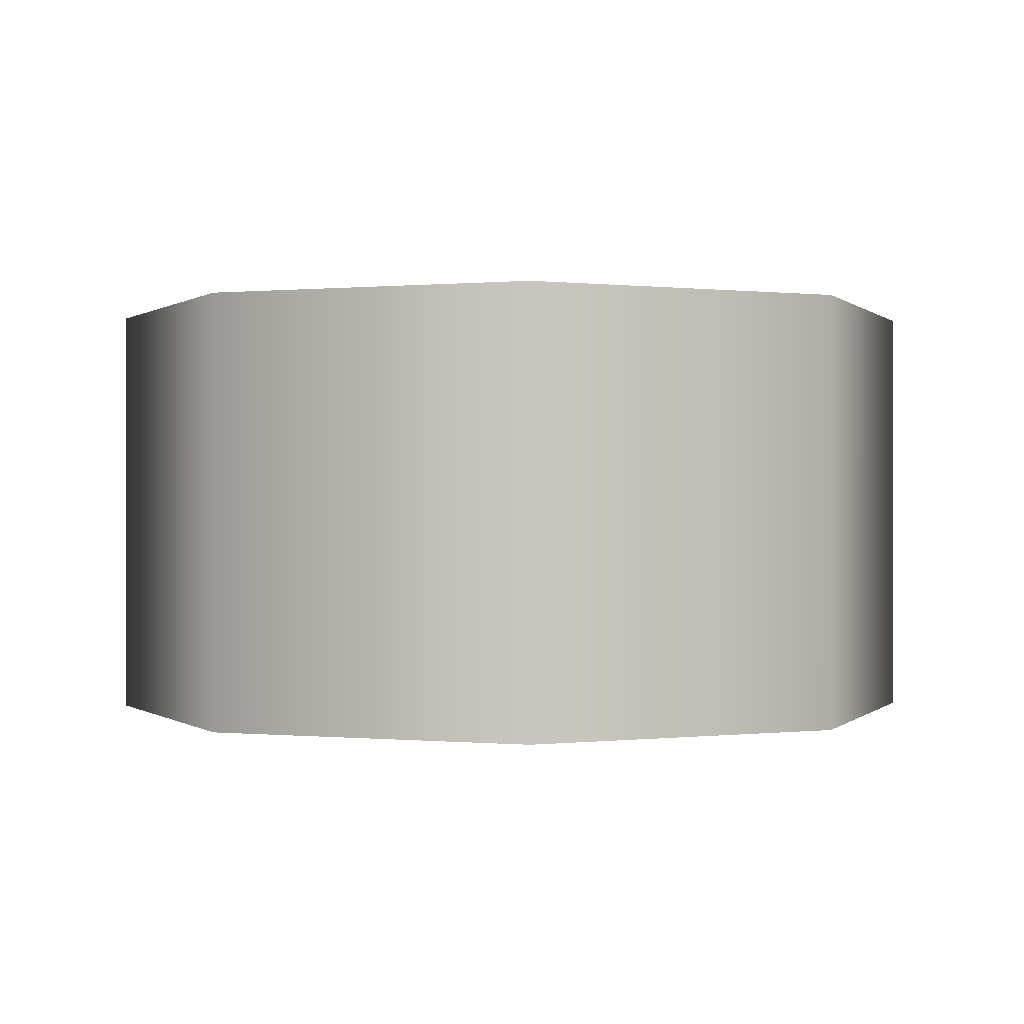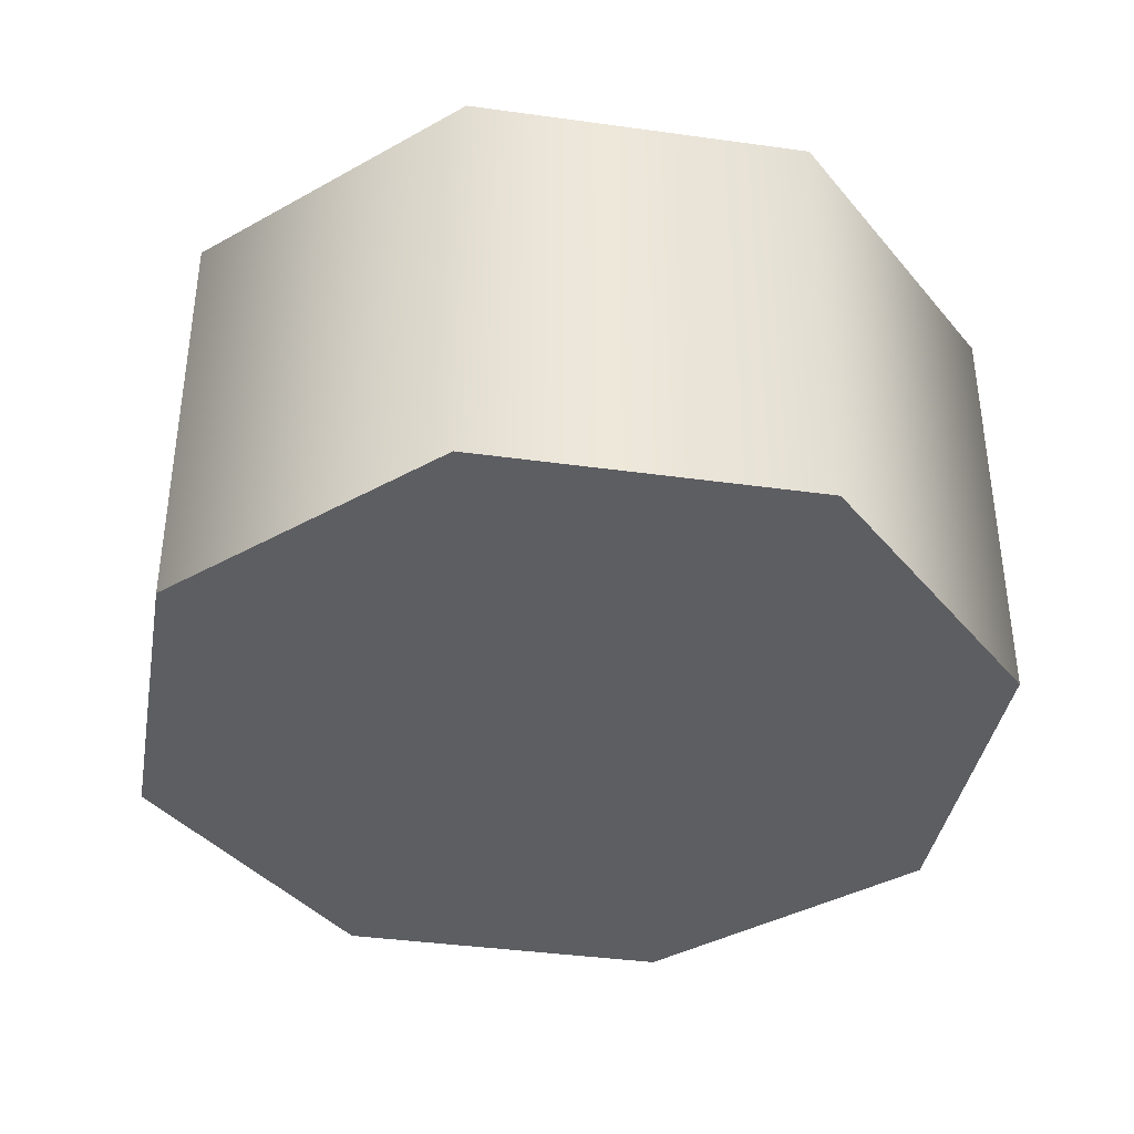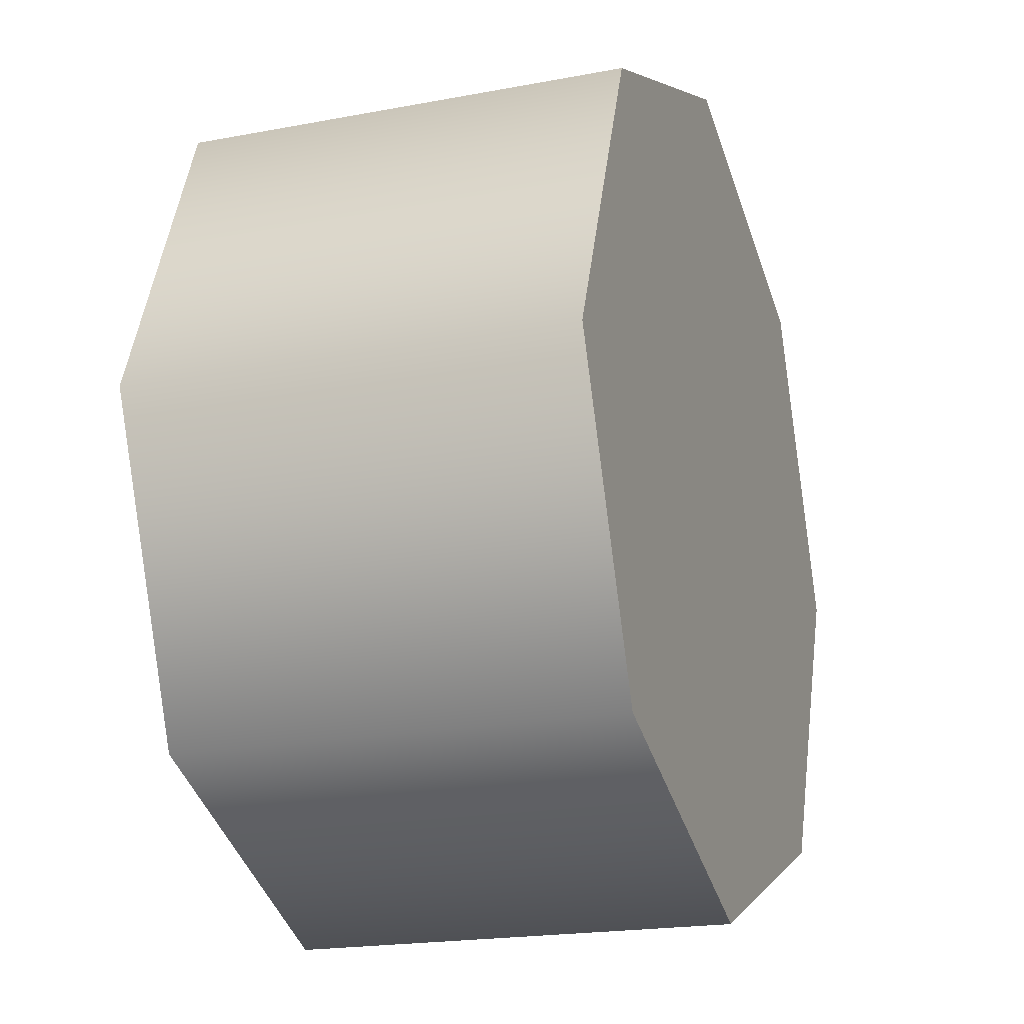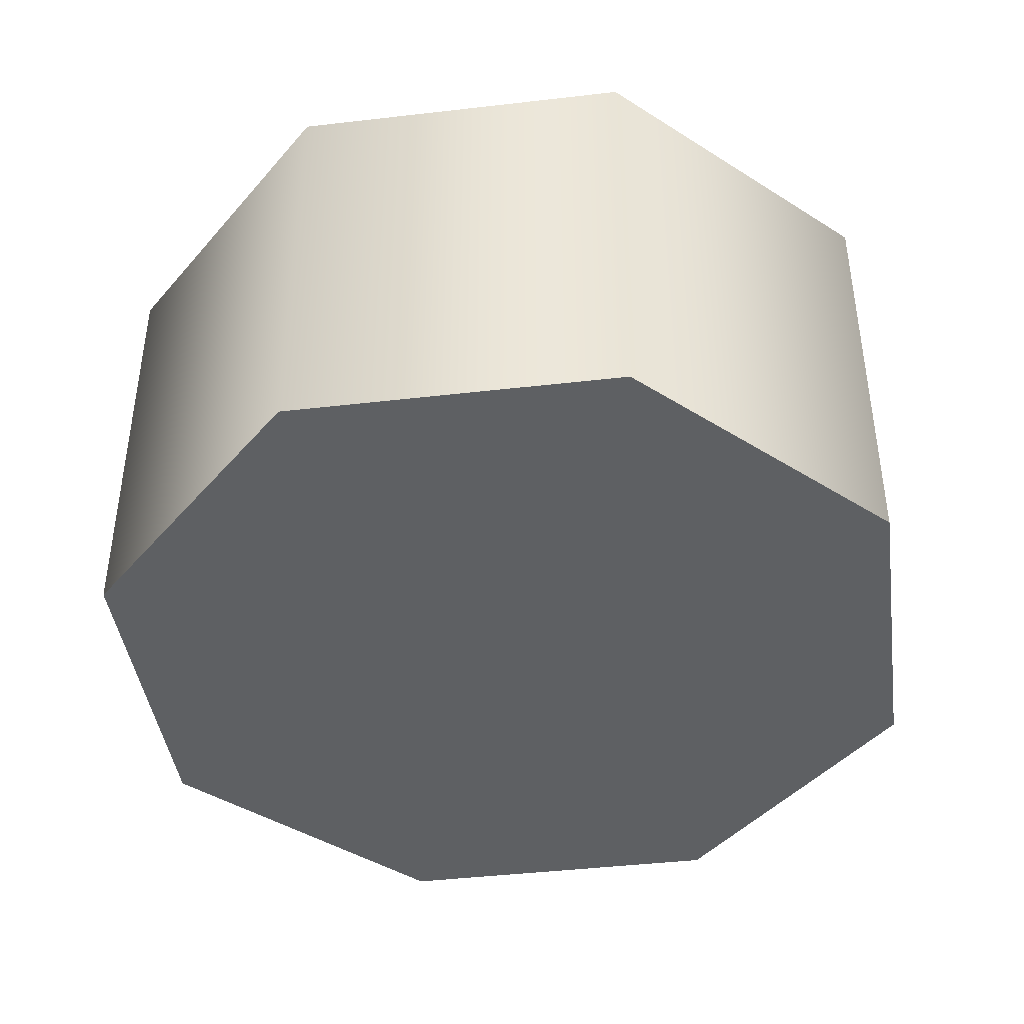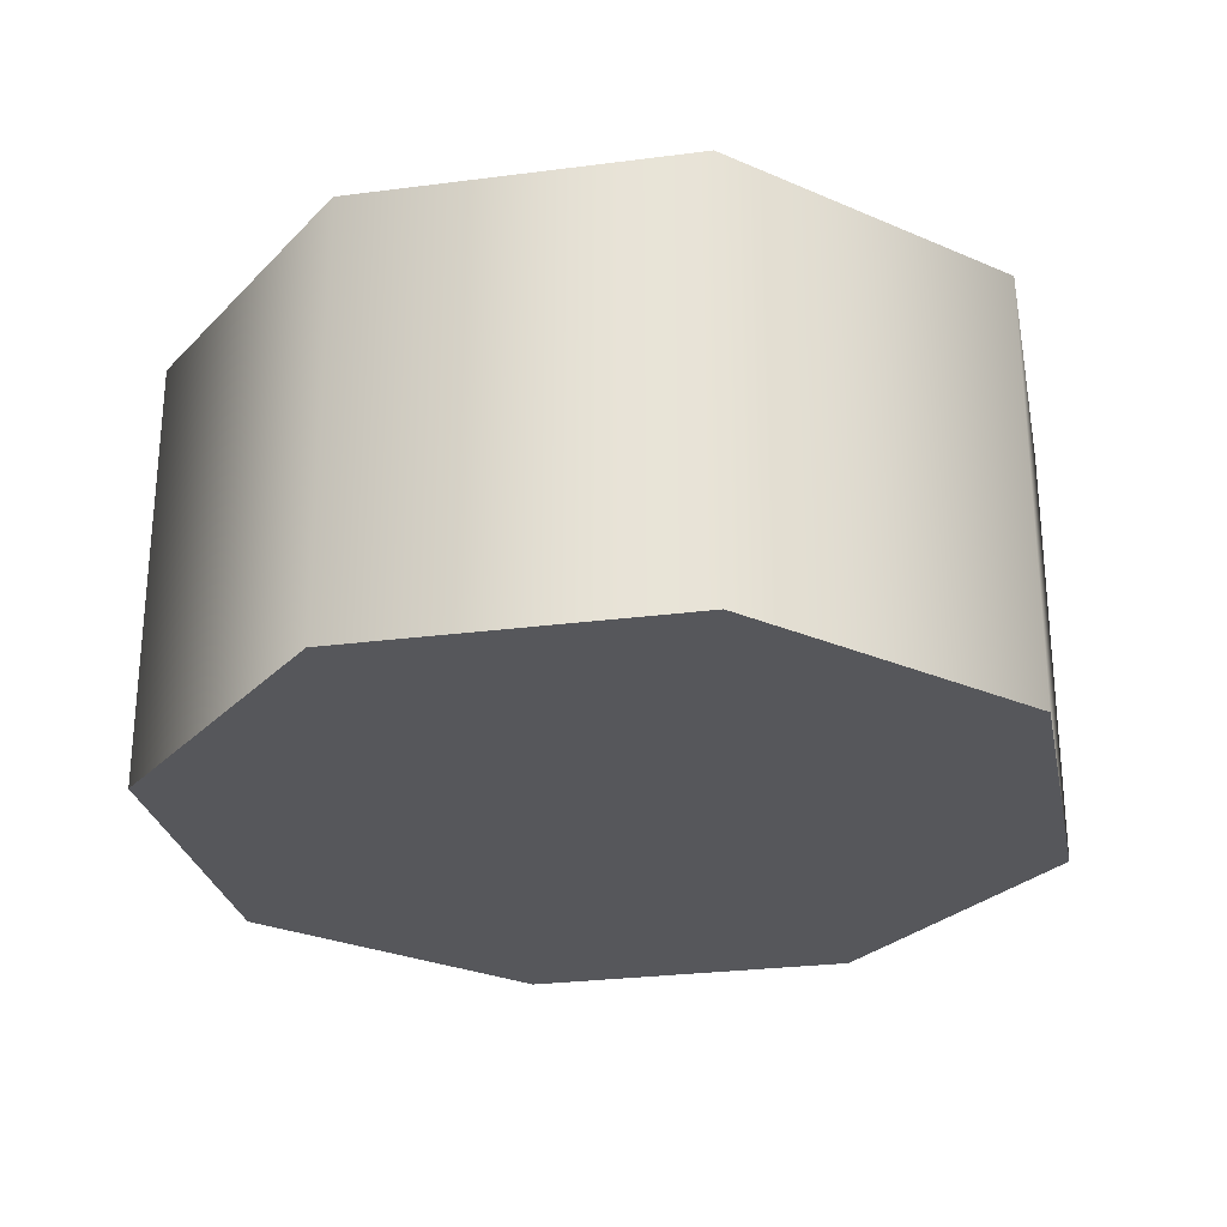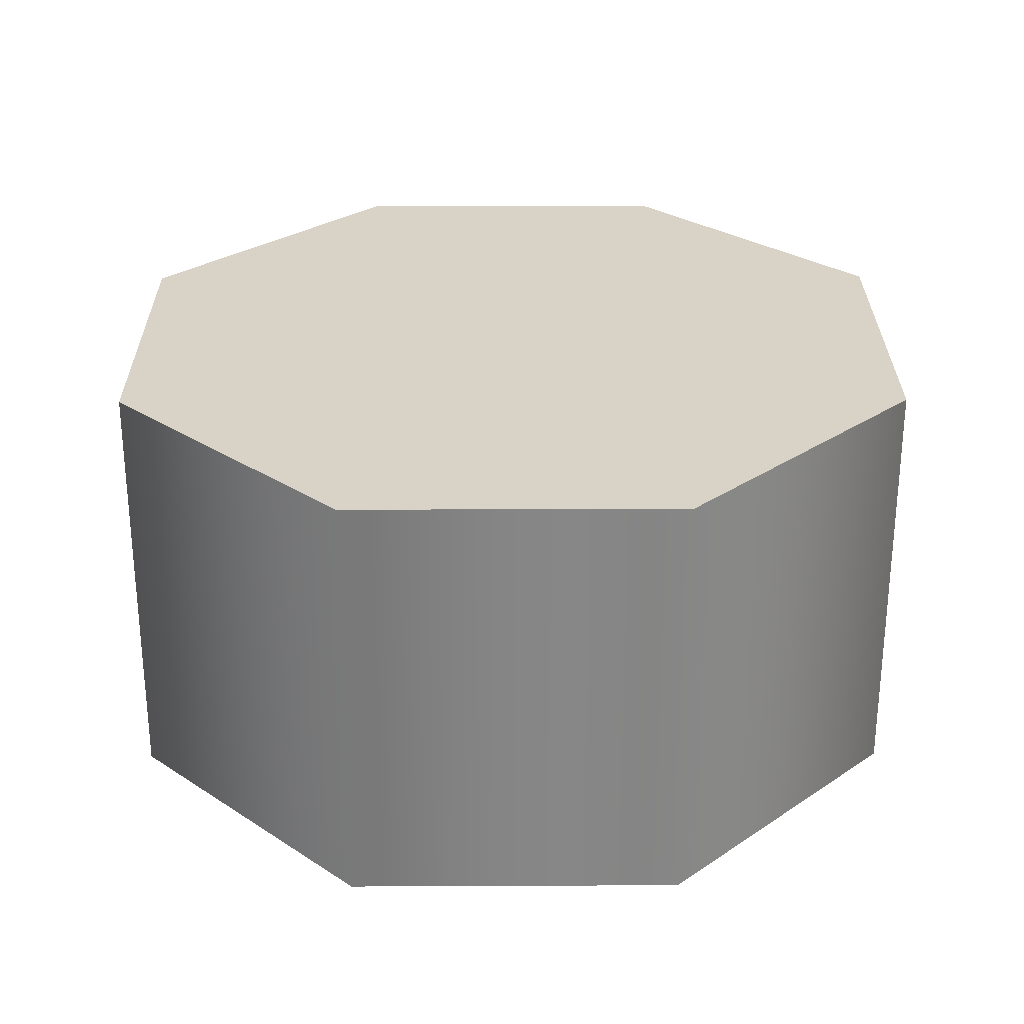
<metadata>
{"format":"obj","ext":"obj","renderer":"f3d","projection":"perspective","resolution":1024,"background":"white","views":[{"elev":0.1,"azim":42.8,"up":"+Y"},{"elev":-38.8,"azim":-122.4,"up":"+Y"},{"elev":-19.5,"azim":109.6,"up":"+Z"},{"elev":-42.7,"azim":165.4,"up":"+Y"},{"elev":-27.4,"azim":33.8,"up":"+Y"},{"elev":28.1,"azim":22.1,"up":"+Y"}]}
</metadata>
<code>
g pb_Mesh1508916
v -10 0 0
v -10 10 0
v -7.071 0 7.071
v -7.071 10 7.071
v -7.071 0 7.071
v -7.071 10 7.071
v 4.371e-07 0 10
v 4.371e-07 10 10
v 4.371e-07 0 10
v 4.371e-07 10 10
v 7.071 0 7.071
v 7.071 10 7.071
v 7.071 0 7.071
v 7.071 10 7.071
v 10 0 -8.742e-07
v 10 10 -8.742e-07
v 10 0 -8.742e-07
v 10 10 -8.742e-07
v 7.071 0 -7.071
v 7.071 10 -7.071
v 7.071 0 -7.071
v 7.071 10 -7.071
v -1.192e-07 0 -10
v -1.192e-07 10 -10
v -1.192e-07 0 -10
v -1.192e-07 10 -10
v -7.071 0 -7.071
v -7.071 10 -7.071
v -7.071 0 -7.071
v -7.071 10 -7.071
v -10 0 0
v -10 10 0
v -10 0 0
v -0 0 0
v -7.071 0 7.071
v -10 10 0
v -0 10 0
v -7.071 10 7.071
v -7.071 0 7.071
v -0 0 0
v 4.371e-07 0 10
v -7.071 10 7.071
v -0 10 0
v 4.371e-07 10 10
v 4.371e-07 0 10
v -0 0 0
v 7.071 0 7.071
v 4.371e-07 10 10
v -0 10 0
v 7.071 10 7.071
v 7.071 0 7.071
v -0 0 0
v 10 0 -8.742e-07
v 7.071 10 7.071
v -0 10 0
v 10 10 -8.742e-07
v 10 0 -8.742e-07
v -0 0 0
v 7.071 0 -7.071
v 10 10 -8.742e-07
v -0 10 0
v 7.071 10 -7.071
v 7.071 0 -7.071
v -0 0 0
v -1.192e-07 0 -10
v 7.071 10 -7.071
v -0 10 0
v -1.192e-07 10 -10
v -1.192e-07 0 -10
v -0 0 0
v -7.071 0 -7.071
v -1.192e-07 10 -10
v -0 10 0
v -7.071 10 -7.071
v -7.071 0 -7.071
v -0 0 0
v -10 0 0
v -7.071 10 -7.071
v -0 10 0
v -10 10 0
g pb_Mesh1508916_0
f 3 2 1
f 3 4 2
f 7 6 5
f 7 8 6
f 11 10 9
f 11 12 10
f 15 14 13
f 15 16 14
f 19 18 17
f 19 20 18
f 23 22 21
f 23 24 22
f 27 26 25
f 27 28 26
f 31 30 29
f 31 32 30
f 33 34 35
f 39 40 41
f 45 46 47
f 51 52 53
f 57 58 59
f 63 64 65
f 69 70 71
f 75 76 77
f 38 37 36
f 44 43 42
f 50 49 48
f 56 55 54
f 62 61 60
f 68 67 66
f 74 73 72
f 80 79 78

</code>
